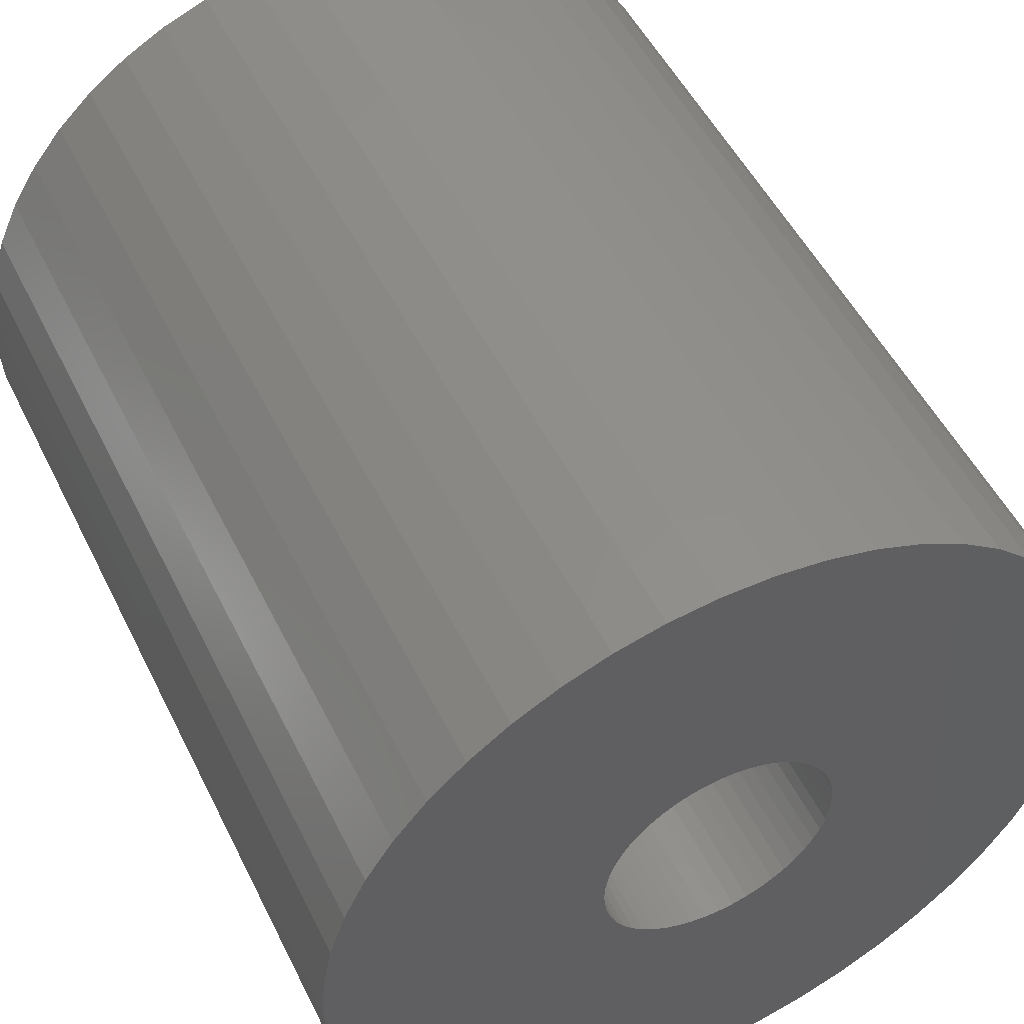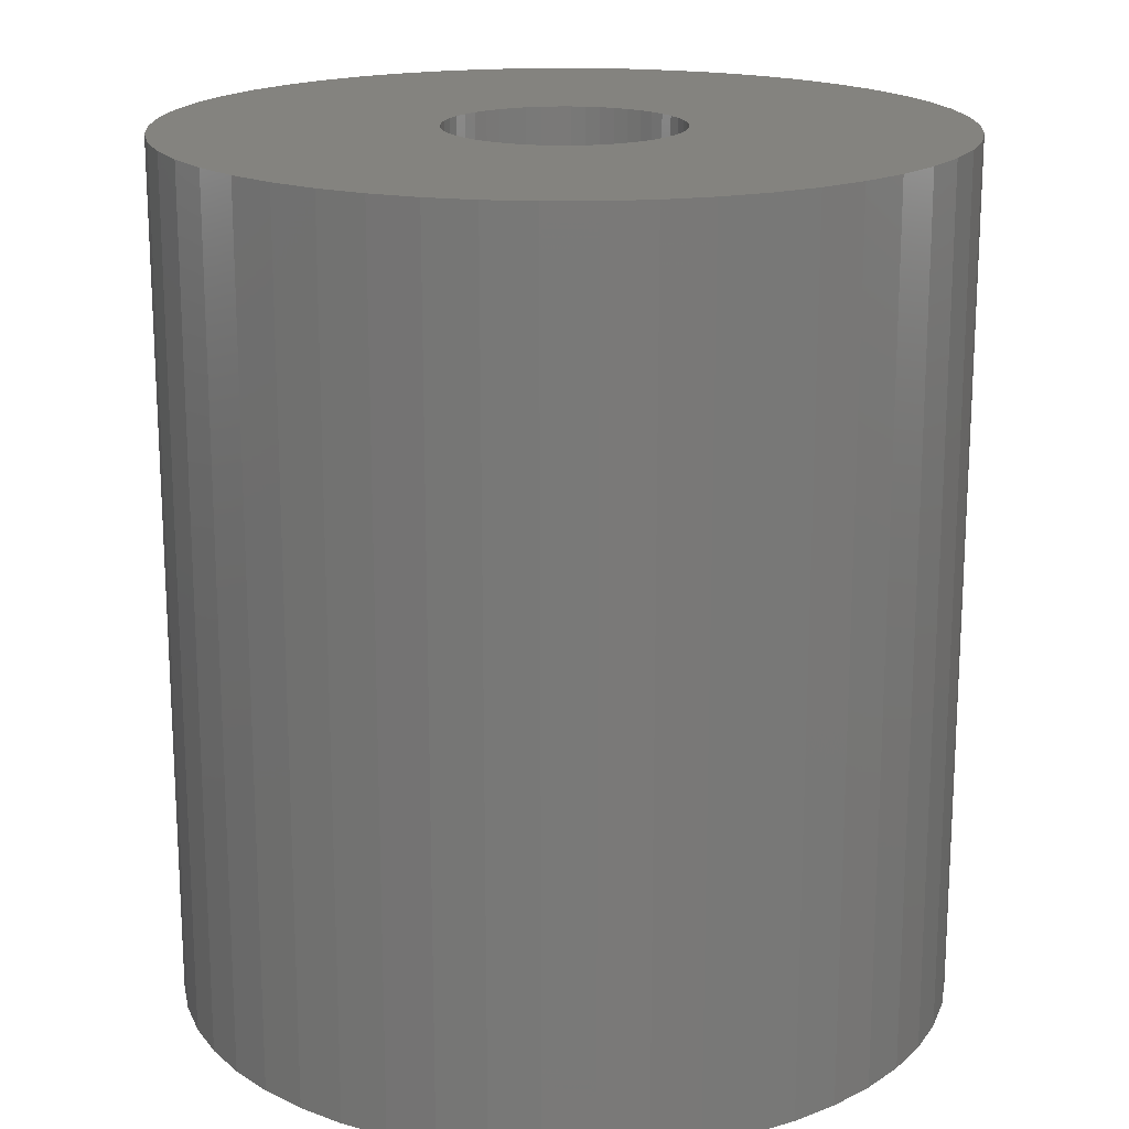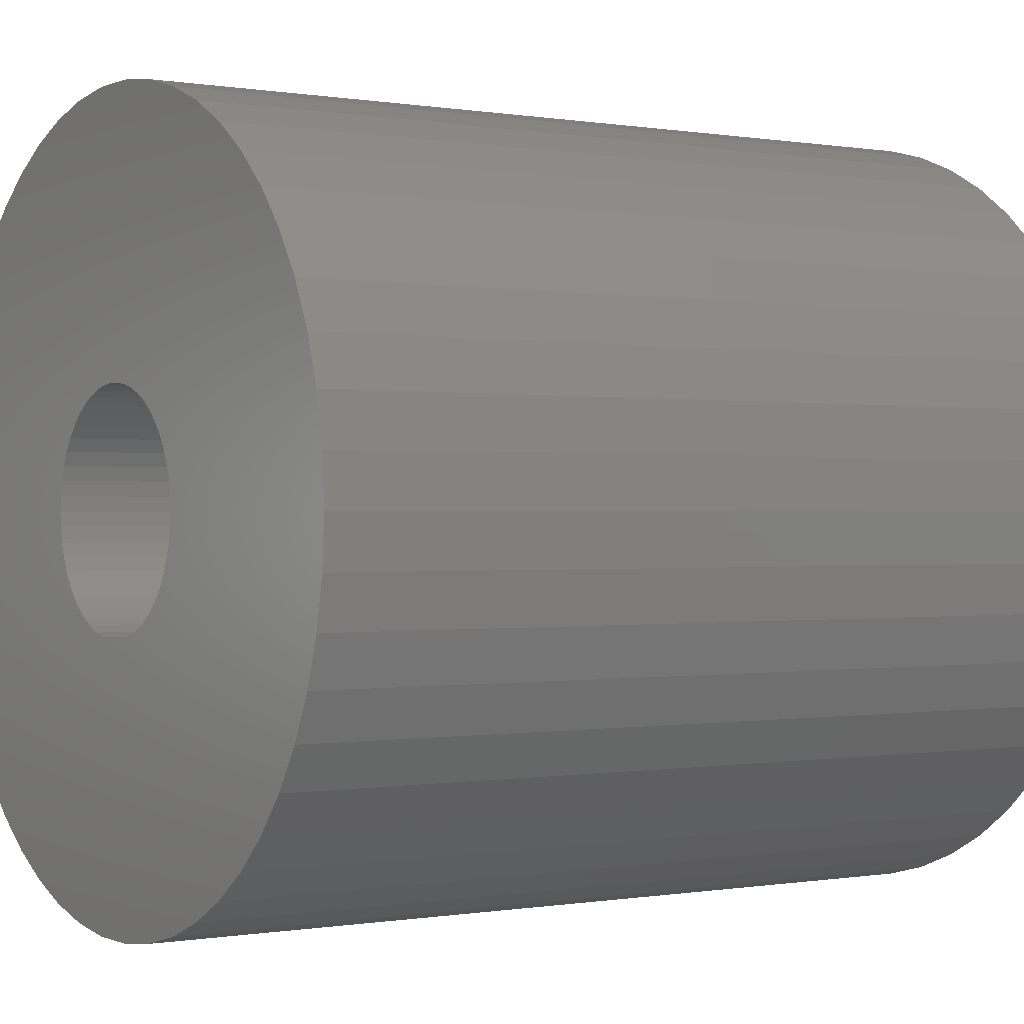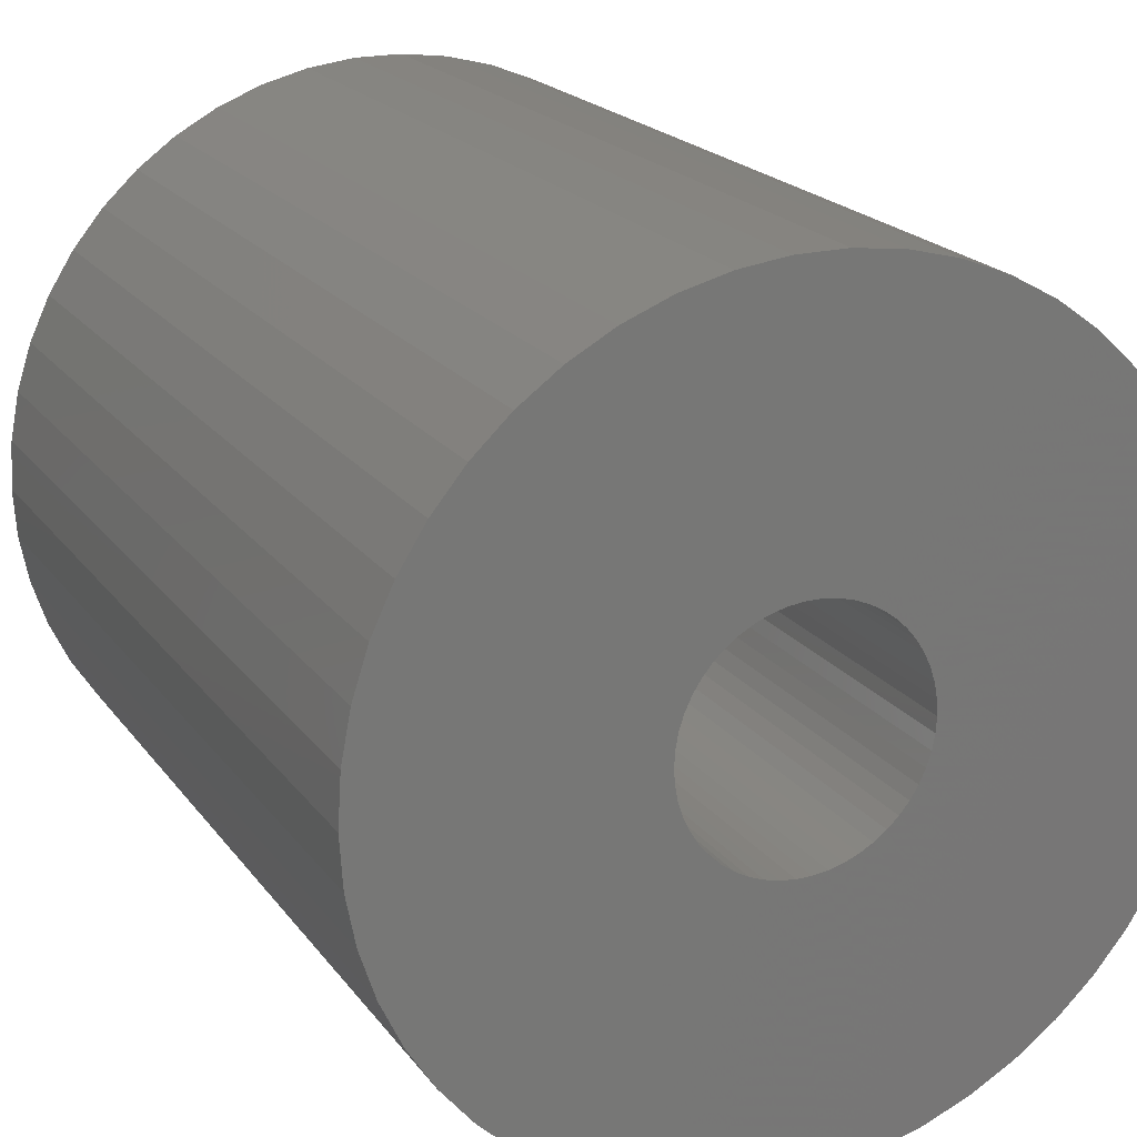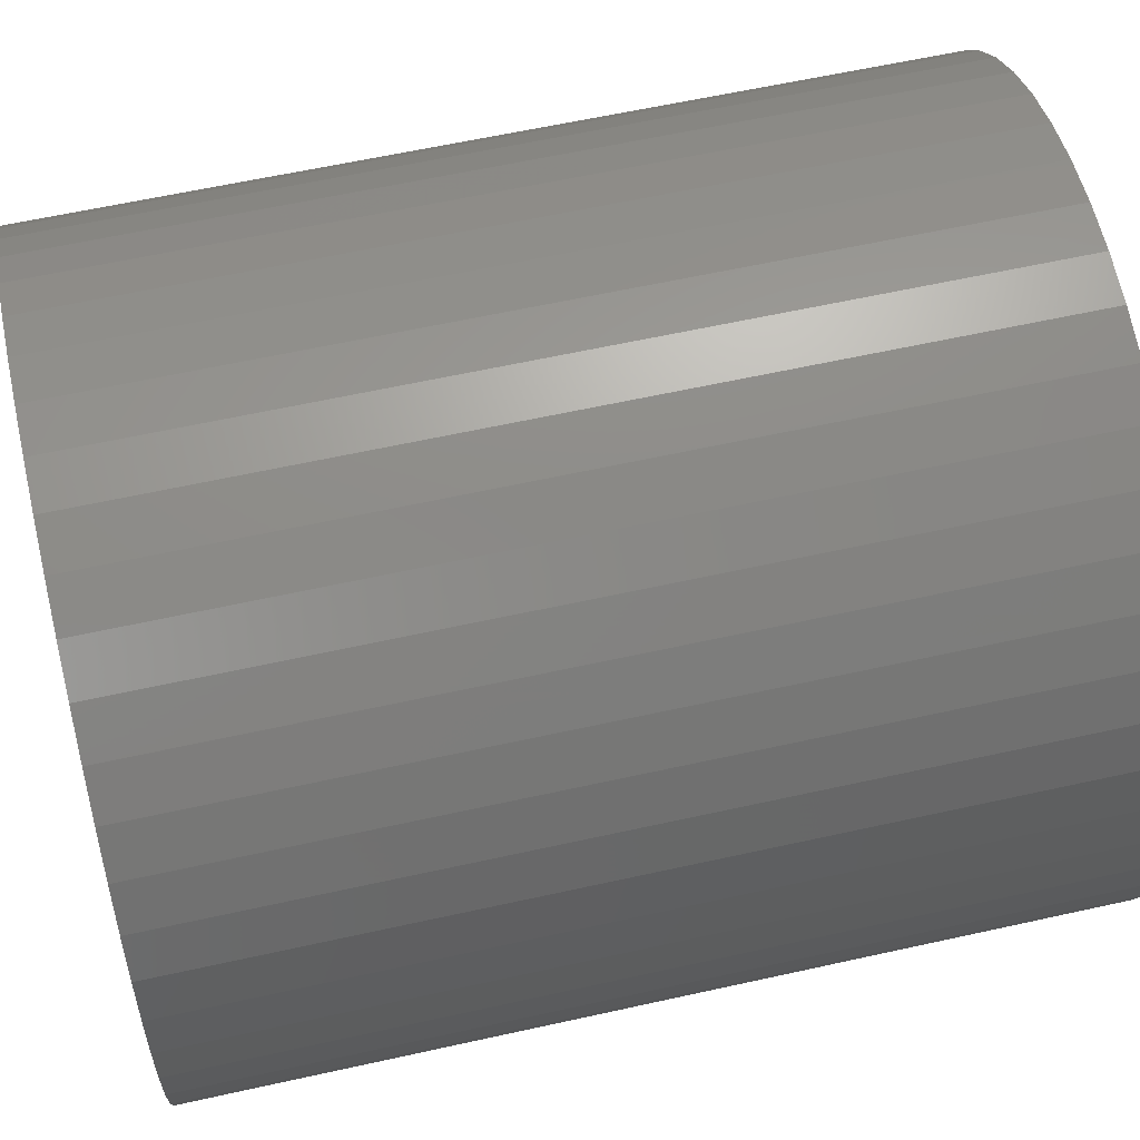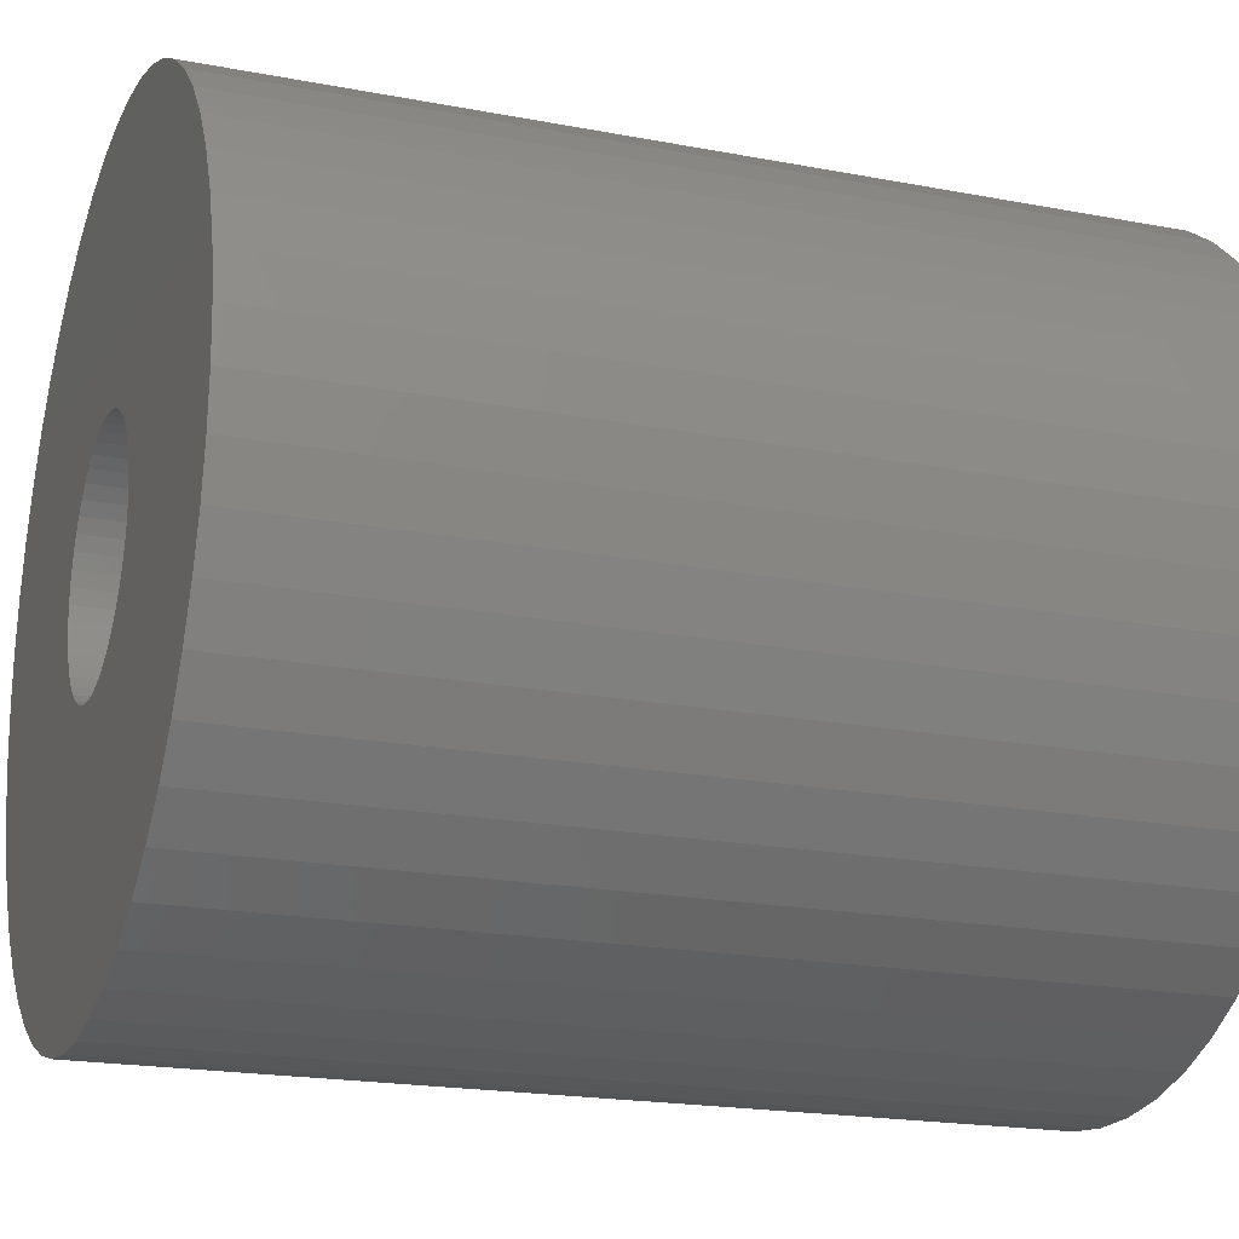
<metadata>
{"format":"stl","ext":"stl","renderer":"f3d","projection":"perspective","resolution":1024,"background":"white","views":[{"elev":51.1,"azim":-25.7,"up":"+Y"},{"elev":18.0,"azim":-51.0,"up":"+Z"},{"elev":-0.1,"azim":-123.3,"up":"+Y"},{"elev":20.0,"azim":-25.4,"up":"+Y"},{"elev":60.7,"azim":-102.8,"up":"+Y"},{"elev":-19.6,"azim":70.3,"up":"+Y"}]}
</metadata>
<code>
# stl→obj: 200 verts, 400 faces
v 4.5 0 5
v 4.465 0.564 -5
v 4.465 0.564 5
v 4.5 0 -5
v -4.5 0 -5
v -4.465 0.564 5
v -4.465 0.564 -5
v -4.5 0 5
v 0.2826 4.491 -5
v -0.2826 4.491 5
v 0.2826 4.491 5
v -0.2826 4.491 -5
v -0.2826 -4.491 -5
v 0.2826 -4.491 5
v -0.2826 -4.491 5
v 0.2826 -4.491 -5
v 3.28 3.08 -5
v 2.868 3.467 5
v 3.28 3.08 5
v 2.868 3.467 -5
v -2.868 3.467 -5
v -3.28 3.08 5
v -2.868 3.467 5
v -3.28 3.08 -5
v -1.391 4.28 -5
v -1.916 4.072 5
v -1.391 4.28 5
v -1.916 4.072 -5
v 4.184 -1.657 5
v 4.359 -1.119 -5
v 4.359 -1.119 5
v 4.184 -1.657 -5
v 4.184 1.657 5
v 3.943 2.168 -5
v 3.943 2.168 5
v 4.184 1.657 -5
v 4.359 1.119 -5
v 4.359 1.119 5
v 1.916 4.072 -5
v 1.391 4.28 5
v 1.916 4.072 5
v 1.391 4.28 -5
v 0.8432 4.42 5
v 0.8432 4.42 -5
v 2.411 3.799 5
v 2.411 3.799 -5
v -4.184 1.657 -5
v -3.943 2.168 5
v -3.943 2.168 -5
v -4.184 1.657 5
v -4.359 1.119 -5
v -4.359 1.119 5
v -2.411 3.799 5
v -2.411 3.799 -5
v -0.8432 4.42 -5
v -0.8432 4.42 5
v 1.391 -4.28 -5
v 1.916 -4.072 5
v 1.391 -4.28 5
v 1.916 -4.072 -5
v 3.641 2.645 5
v 3.641 2.645 -5
v -3.641 2.645 5
v -3.641 2.645 -5
v 1.35 0 5
v 1.339 0.1692 5
v 4.465 -0.564 5
v 1.308 0.3357 5
v 1.339 -0.1692 5
v 1.255 0.497 5
v 1.183 0.6504 5
v 1.308 -0.3357 5
v 1.092 0.7935 5
v 0.9841 0.9241 5
v 1.255 -0.497 5
v 0.8605 1.04 5
v 3.943 -2.168 5
v 0.7234 1.14 5
v 1.183 -0.6504 5
v 0.5748 1.222 5
v 3.641 -2.645 5
v 1.092 -0.7935 5
v 0.4172 1.284 5
v 0.253 1.326 5
v 0.08477 1.347 5
v -0.08477 1.347 5
v -0.253 1.326 5
v -0.4172 1.284 5
v -0.5748 1.222 5
v -0.7234 1.14 5
v -0.8605 1.04 5
v -0.9841 0.9241 5
v -1.092 0.7935 5
v 3.28 -3.08 5
v 0.9841 -0.9241 5
v 2.868 -3.467 5
v 0.8605 -1.04 5
v 2.411 -3.799 5
v 0.7234 -1.14 5
v 0.5748 -1.222 5
v 0.4172 -1.284 5
v 0.8432 -4.42 5
v 0.253 -1.326 5
v 0.08477 -1.347 5
v -0.08477 -1.347 5
v -0.253 -1.326 5
v -0.8432 -4.42 5
v -0.4172 -1.284 5
v -1.391 -4.28 5
v -0.5748 -1.222 5
v -1.916 -4.072 5
v -0.7234 -1.14 5
v -2.411 -3.799 5
v -0.8605 -1.04 5
v -2.868 -3.467 5
v -0.9841 -0.9241 5
v -3.28 -3.08 5
v -1.092 -0.7935 5
v -3.641 -2.645 5
v -1.183 -0.6504 5
v -3.943 -2.168 5
v -1.255 -0.497 5
v -4.184 -1.657 5
v -1.308 -0.3357 5
v -4.359 -1.119 5
v -1.339 -0.1692 5
v -4.465 -0.564 5
v -1.35 0 5
v -1.183 0.6504 5
v -1.255 0.497 5
v -1.308 0.3357 5
v -1.339 0.1692 5
v 4.465 -0.564 -5
v 3.943 -2.168 -5
v 3.641 -2.645 -5
v -3.28 -3.08 -5
v -2.868 -3.467 -5
v -3.943 -2.168 -5
v -4.184 -1.657 -5
v -3.641 -2.645 -5
v 1.35 0 -5
v 1.339 -0.1692 -5
v 1.308 -0.3357 -5
v 1.339 0.1692 -5
v 1.255 -0.497 -5
v 1.183 -0.6504 -5
v 1.308 0.3357 -5
v 1.092 -0.7935 -5
v 3.28 -3.08 -5
v 0.9841 -0.9241 -5
v 2.868 -3.467 -5
v 1.255 0.497 -5
v 0.8605 -1.04 -5
v 2.411 -3.799 -5
v 0.7234 -1.14 -5
v 1.183 0.6504 -5
v 0.5748 -1.222 -5
v 1.092 0.7935 -5
v 0.4172 -1.284 -5
v 0.8432 -4.42 -5
v 0.253 -1.326 -5
v 0.08477 -1.347 -5
v -0.08477 -1.347 -5
v -0.253 -1.326 -5
v -0.8432 -4.42 -5
v -0.4172 -1.284 -5
v -1.391 -4.28 -5
v -0.5748 -1.222 -5
v -1.916 -4.072 -5
v -0.7234 -1.14 -5
v -2.411 -3.799 -5
v -0.8605 -1.04 -5
v -0.9841 -0.9241 -5
v -1.092 -0.7935 -5
v 0.9841 0.9241 -5
v 0.8605 1.04 -5
v 0.7234 1.14 -5
v 0.5748 1.222 -5
v 0.4172 1.284 -5
v 0.253 1.326 -5
v 0.08477 1.347 -5
v -0.08477 1.347 -5
v -0.253 1.326 -5
v -0.4172 1.284 -5
v -0.5748 1.222 -5
v -0.7234 1.14 -5
v -0.8605 1.04 -5
v -0.9841 0.9241 -5
v -1.092 0.7935 -5
v -1.183 0.6504 -5
v -1.255 0.497 -5
v -1.308 0.3357 -5
v -1.339 0.1692 -5
v -1.35 0 -5
v -1.183 -0.6504 -5
v -1.255 -0.497 -5
v -1.308 -0.3357 -5
v -4.359 -1.119 -5
v -1.339 -0.1692 -5
v -4.465 -0.564 -5
f 1 2 3
f 2 1 4
f 5 6 7
f 6 5 8
f 9 10 11
f 10 9 12
f 13 14 15
f 14 13 16
f 17 18 19
f 18 17 20
f 21 22 23
f 22 21 24
f 25 26 27
f 26 25 28
f 29 30 31
f 30 29 32
f 33 34 35
f 34 33 36
f 3 37 38
f 37 3 2
f 39 40 41
f 40 39 42
f 42 43 40
f 43 42 44
f 20 45 18
f 45 20 46
f 47 48 49
f 48 47 50
f 51 50 47
f 50 51 52
f 28 53 26
f 53 28 54
f 55 27 56
f 27 55 25
f 57 58 59
f 58 57 60
f 38 36 33
f 36 38 37
f 61 17 19
f 17 61 62
f 35 62 61
f 62 35 34
f 44 11 43
f 11 44 9
f 46 41 45
f 41 46 39
f 49 63 64
f 63 49 48
f 64 22 24
f 22 64 63
f 7 52 51
f 52 7 6
f 65 1 3
f 66 3 38
f 1 65 67
f 68 38 33
f 69 67 65
f 70 33 35
f 67 69 31
f 71 35 61
f 72 31 69
f 73 61 19
f 31 72 29
f 74 19 18
f 75 29 72
f 76 18 45
f 29 75 77
f 78 45 41
f 79 77 75
f 80 41 40
f 77 79 81
f 82 81 79
f 3 66 65
f 38 68 66
f 33 70 68
f 35 71 70
f 61 73 71
f 19 74 73
f 18 76 74
f 83 40 43
f 45 78 76
f 41 80 78
f 40 83 80
f 84 43 11
f 43 84 83
f 11 85 84
f 11 86 85
f 10 86 11
f 86 10 87
f 56 87 10
f 87 56 88
f 27 88 56
f 88 27 89
f 26 89 27
f 89 26 90
f 53 90 26
f 90 53 91
f 23 91 53
f 91 23 92
f 22 92 23
f 63 93 22
f 92 22 93
f 81 82 94
f 95 94 82
f 94 95 96
f 97 96 95
f 96 97 98
f 99 98 97
f 98 99 58
f 100 58 99
f 58 100 59
f 101 59 100
f 59 101 102
f 103 102 101
f 102 103 14
f 104 14 103
f 105 14 104
f 15 105 106
f 105 15 14
f 107 106 108
f 109 108 110
f 111 110 112
f 106 107 15
f 113 112 114
f 115 114 116
f 117 116 118
f 119 118 120
f 121 120 122
f 123 122 124
f 125 124 126
f 108 109 107
f 127 126 128
f 93 63 129
f 48 129 63
f 110 111 109
f 129 48 130
f 112 113 111
f 50 130 48
f 114 115 113
f 130 50 131
f 116 117 115
f 52 131 50
f 118 119 117
f 131 52 132
f 120 121 119
f 6 132 52
f 122 123 121
f 132 6 128
f 124 125 123
f 8 128 6
f 126 127 125
f 128 8 127
f 54 23 53
f 23 54 21
f 12 56 10
f 56 12 55
f 67 4 1
f 4 67 133
f 81 134 77
f 134 81 135
f 31 133 67
f 133 31 30
f 136 115 117
f 115 136 137
f 138 123 139
f 123 138 121
f 140 121 138
f 121 140 119
f 141 4 133
f 142 133 30
f 4 141 2
f 143 30 32
f 144 2 141
f 145 32 134
f 2 144 37
f 146 134 135
f 147 37 144
f 148 135 149
f 37 147 36
f 150 149 151
f 152 36 147
f 153 151 154
f 36 152 34
f 155 154 60
f 156 34 152
f 157 60 57
f 34 156 62
f 158 62 156
f 133 142 141
f 30 143 142
f 32 145 143
f 134 146 145
f 135 148 146
f 149 150 148
f 151 153 150
f 159 57 160
f 154 155 153
f 60 157 155
f 57 159 157
f 161 160 16
f 160 161 159
f 16 162 161
f 16 163 162
f 13 163 16
f 163 13 164
f 165 164 13
f 164 165 166
f 167 166 165
f 166 167 168
f 169 168 167
f 168 169 170
f 171 170 169
f 170 171 172
f 137 172 171
f 172 137 173
f 136 173 137
f 140 174 136
f 173 136 174
f 62 158 17
f 175 17 158
f 17 175 20
f 176 20 175
f 20 176 46
f 177 46 176
f 46 177 39
f 178 39 177
f 39 178 42
f 179 42 178
f 42 179 44
f 180 44 179
f 44 180 9
f 181 9 180
f 182 9 181
f 12 182 183
f 182 12 9
f 55 183 184
f 25 184 185
f 28 185 186
f 183 55 12
f 54 186 187
f 21 187 188
f 24 188 189
f 64 189 190
f 49 190 191
f 47 191 192
f 51 192 193
f 184 25 55
f 7 193 194
f 174 140 195
f 138 195 140
f 185 28 25
f 195 138 196
f 186 54 28
f 139 196 138
f 187 21 54
f 196 139 197
f 188 24 21
f 198 197 139
f 189 64 24
f 197 198 199
f 190 49 64
f 200 199 198
f 191 47 49
f 199 200 194
f 192 51 47
f 5 194 200
f 193 7 51
f 194 5 7
f 16 102 14
f 102 16 160
f 154 96 98
f 96 154 151
f 77 32 29
f 32 77 134
f 167 107 109
f 107 167 165
f 136 119 140
f 119 136 117
f 139 125 198
f 125 139 123
f 94 135 81
f 135 94 149
f 60 98 58
f 98 60 154
f 165 15 107
f 15 165 13
f 169 109 111
f 109 169 167
f 198 127 200
f 127 198 125
f 200 8 5
f 8 200 127
f 151 94 96
f 94 151 149
f 160 59 102
f 59 160 57
f 171 111 113
f 111 171 169
f 137 113 115
f 113 137 171
f 156 73 158
f 73 156 71
f 179 80 83
f 80 179 178
f 185 88 89
f 88 185 184
f 130 190 129
f 190 130 191
f 144 68 147
f 68 144 66
f 182 85 86
f 85 182 181
f 177 76 78
f 76 177 176
f 128 193 132
f 193 128 194
f 93 188 92
f 188 93 189
f 184 87 88
f 87 184 183
f 188 91 92
f 91 188 187
f 176 74 76
f 74 176 175
f 158 74 175
f 74 158 73
f 180 83 84
f 83 180 179
f 181 84 85
f 84 181 180
f 178 78 80
f 78 178 177
f 131 191 130
f 191 131 192
f 132 192 131
f 192 132 193
f 129 189 93
f 189 129 190
f 183 86 87
f 86 183 182
f 187 90 91
f 90 187 186
f 186 89 90
f 89 186 185
f 141 66 144
f 66 141 65
f 142 65 141
f 65 142 69
f 143 69 142
f 69 143 72
f 126 194 128
f 194 126 199
f 155 100 99
f 100 155 157
f 152 71 156
f 71 152 70
f 147 70 152
f 70 147 68
f 148 79 146
f 79 148 82
f 146 75 145
f 75 146 79
f 162 105 104
f 105 162 163
f 118 195 120
f 195 118 174
f 161 104 103
f 104 161 162
f 157 101 100
f 101 157 159
f 150 97 95
f 97 150 153
f 153 99 97
f 99 153 155
f 145 72 143
f 72 145 75
f 170 114 112
f 114 170 172
f 166 110 108
f 110 166 168
f 164 108 106
f 108 164 166
f 122 197 124
f 197 122 196
f 124 199 126
f 199 124 197
f 120 196 122
f 196 120 195
f 116 174 118
f 174 116 173
f 172 116 114
f 116 172 173
f 159 103 101
f 103 159 161
f 150 82 148
f 82 150 95
f 168 112 110
f 112 168 170
f 163 106 105
f 106 163 164

</code>
